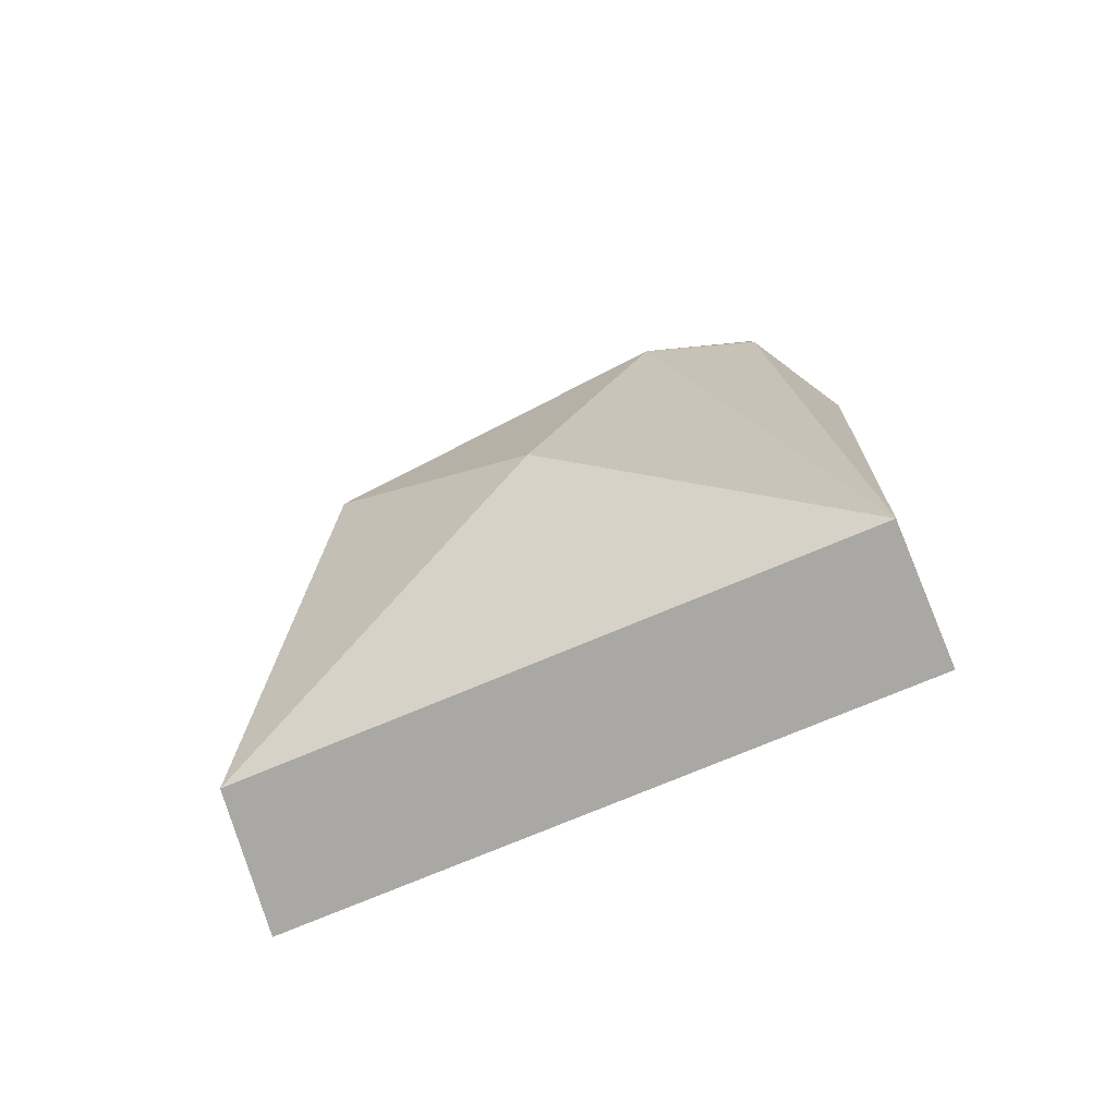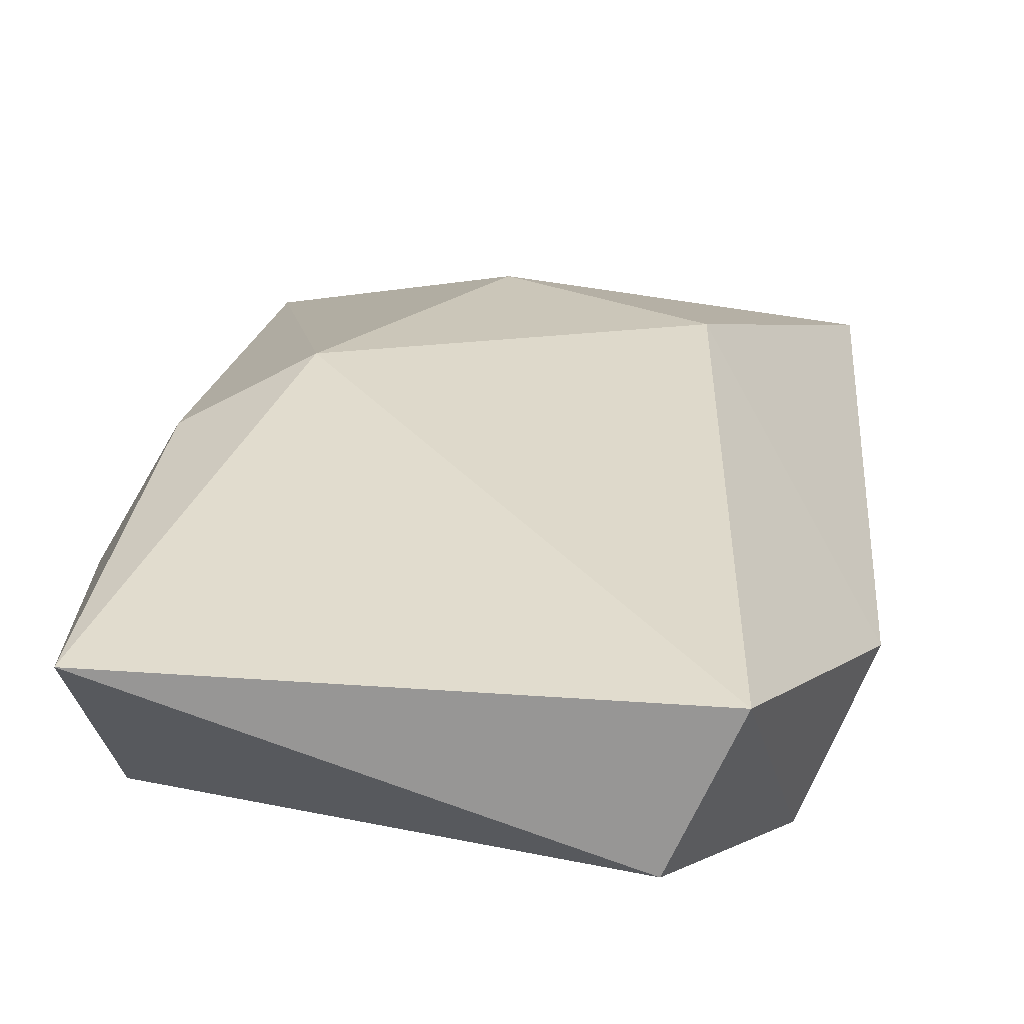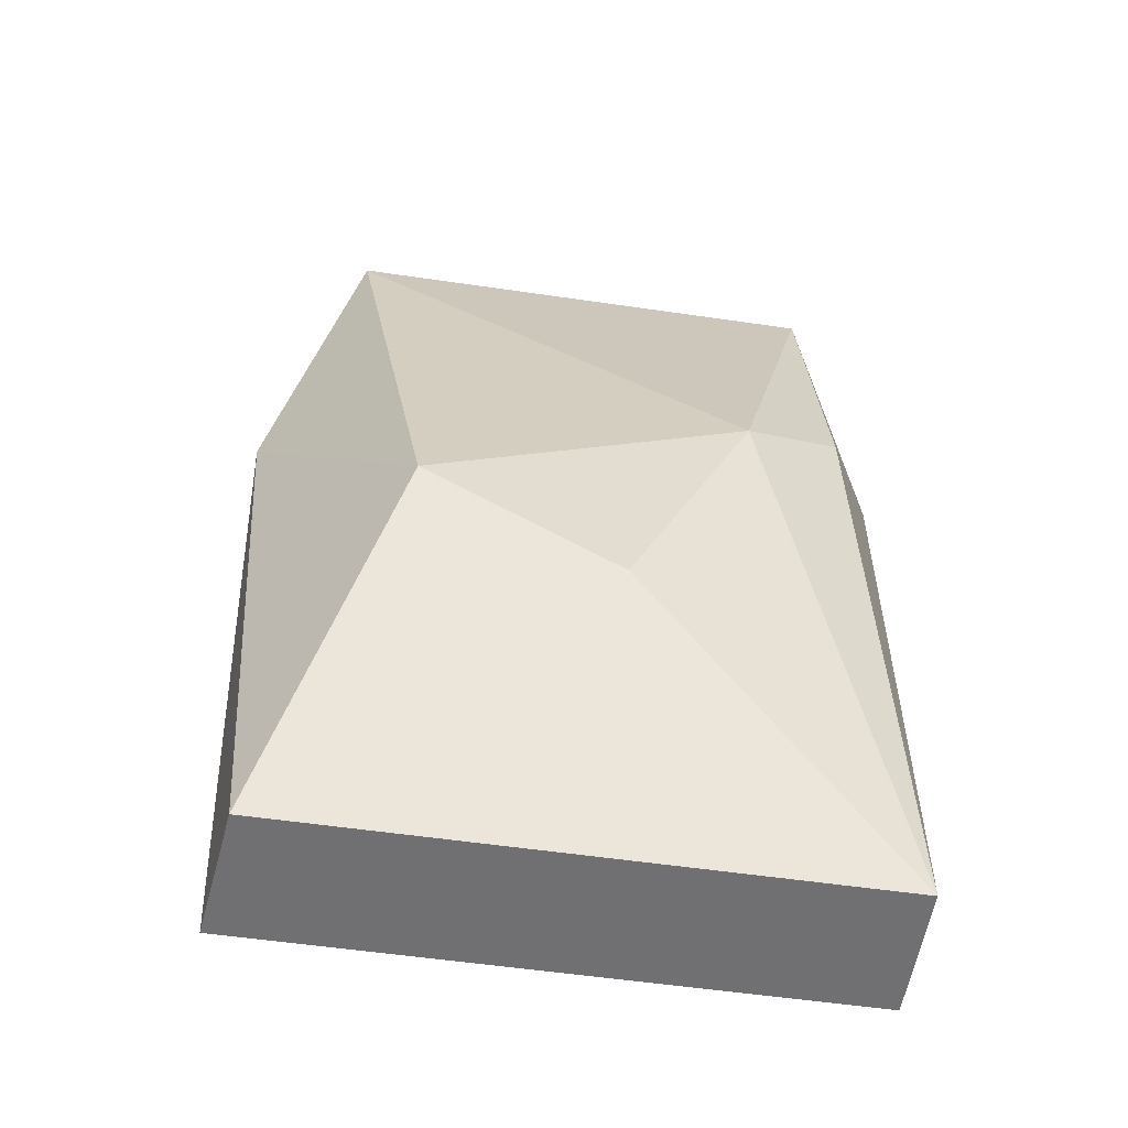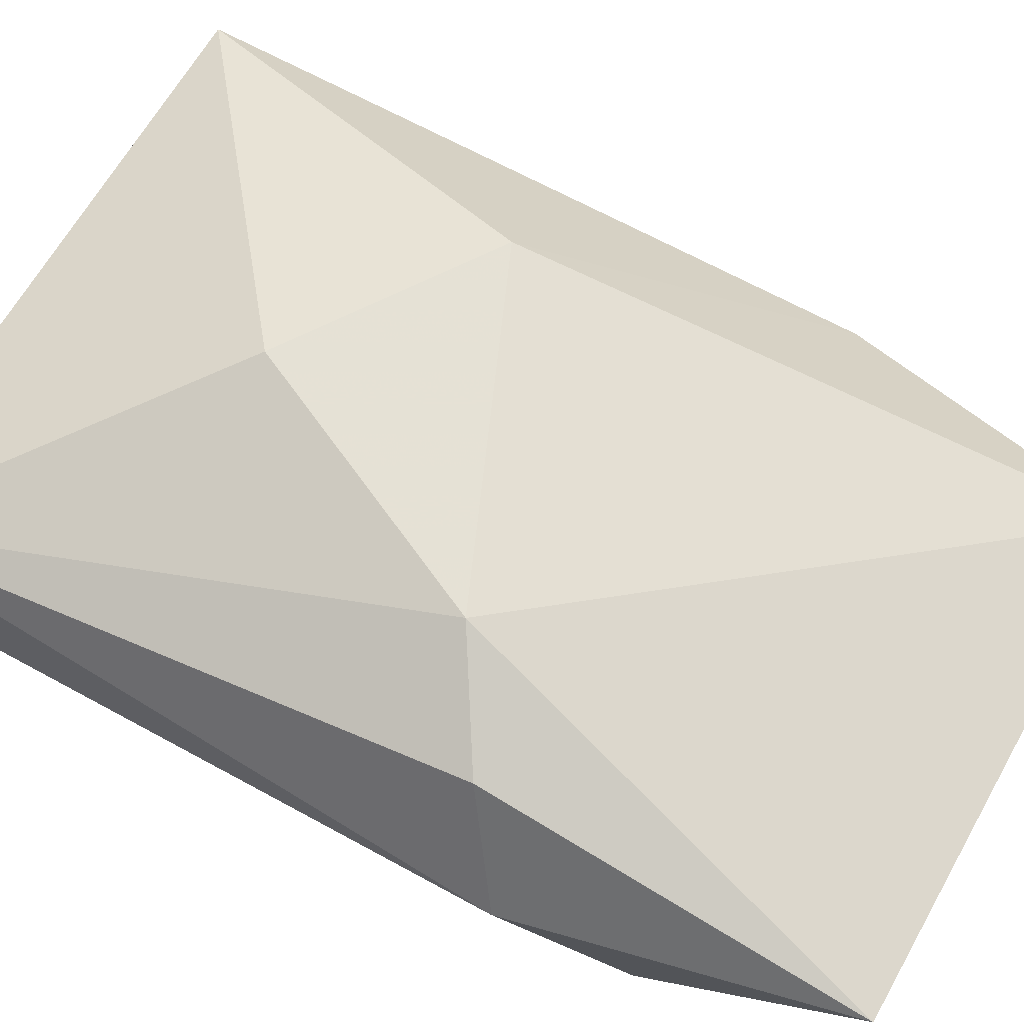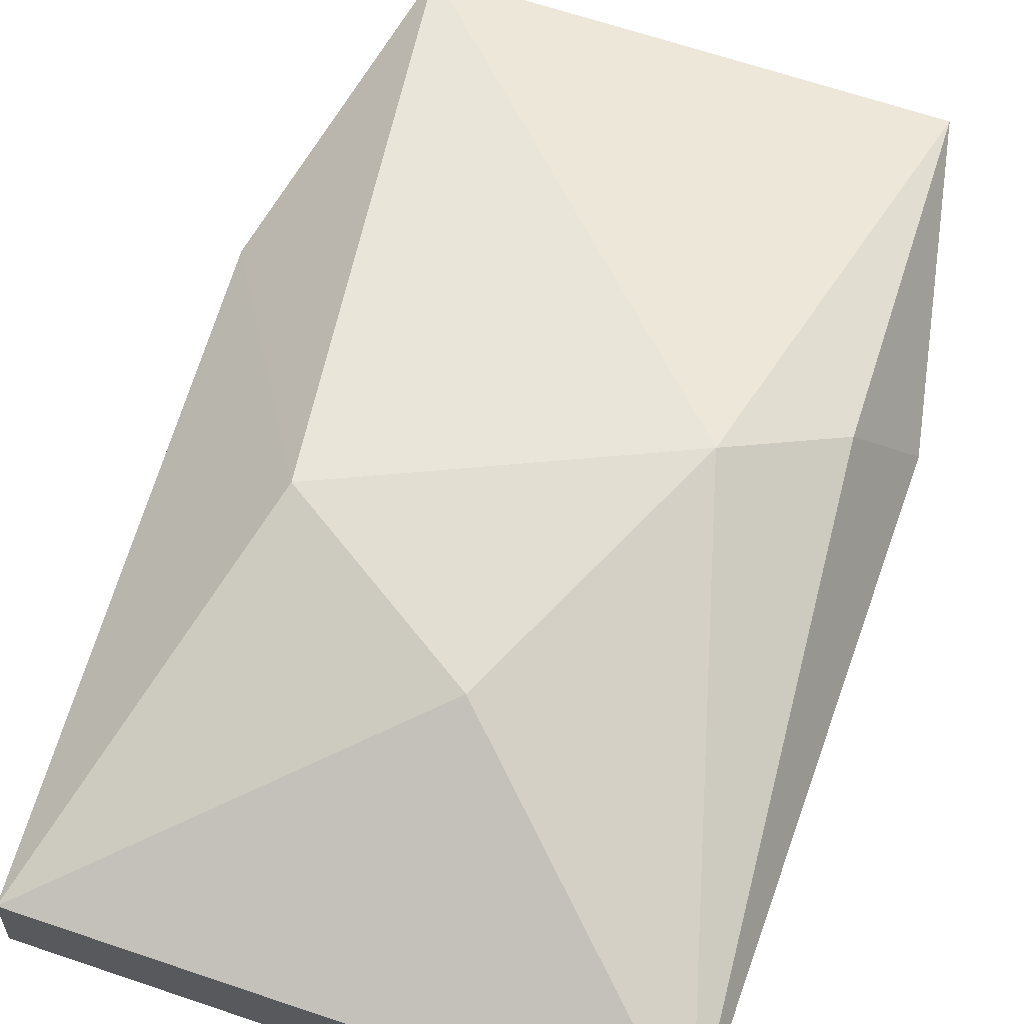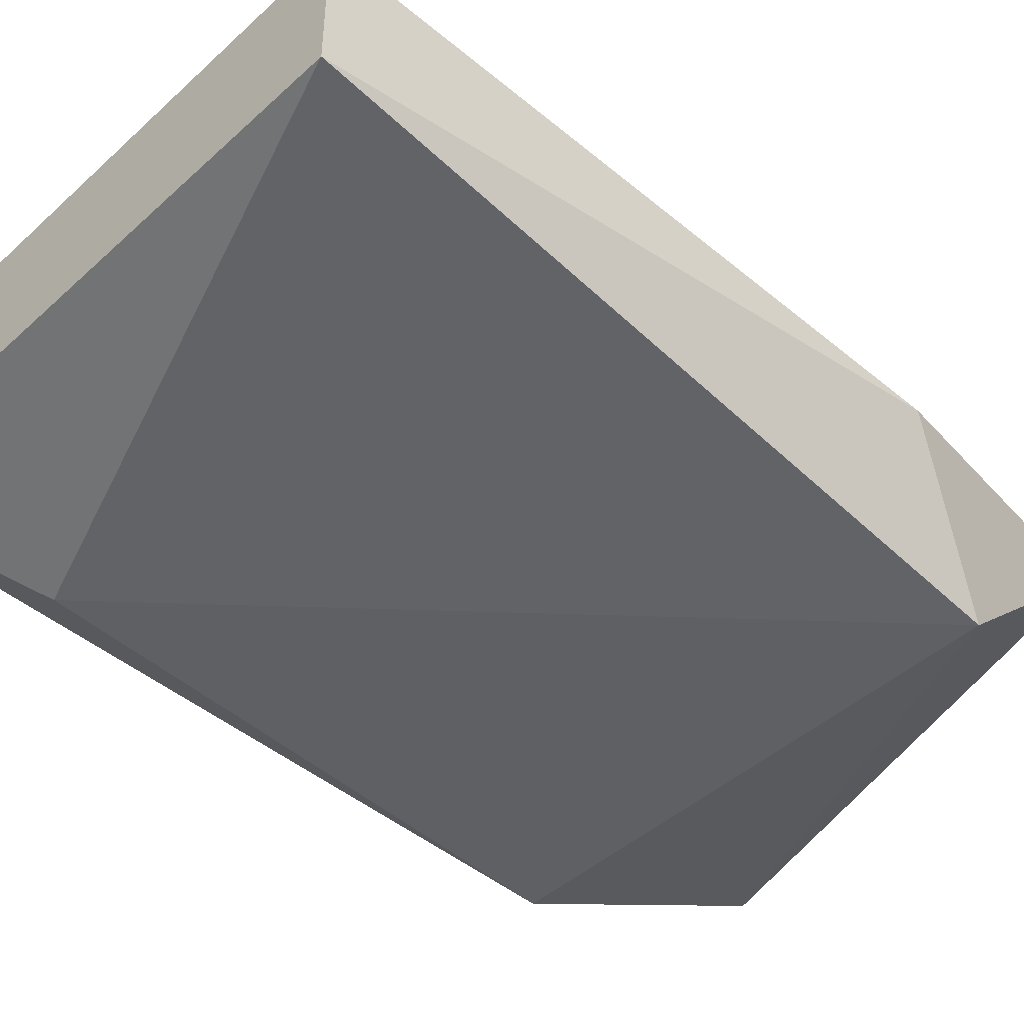
<metadata>
{"format":"obj","ext":"obj","renderer":"f3d","projection":"perspective","resolution":1024,"background":"white","views":[{"elev":-75.1,"azim":-157.3,"up":"+Z"},{"elev":20.5,"azim":8.2,"up":"+Y"},{"elev":-55.0,"azim":171.2,"up":"+Z"},{"elev":65.2,"azim":-60.5,"up":"+Y"},{"elev":67.9,"azim":-161.5,"up":"+Y"},{"elev":-44.5,"azim":-133.4,"up":"+Y"}]}
</metadata>
<code>
g Generated convex submesh 1
v 0.8573 1.585 -0.4838
v -1.616 0.8066 0.8182
v -1.313 1.361 0.5649
v -1.533 0.3393 -2.45
v 1.383 0.08013 1.388
v 1.552 0.3391 -2.45
v 1.243 1.033 2.408
v -1.368 0.08004 1.388
v -1.533 1.033 -2.45
v -1.301 1.033 2.408
v 1.475 1.033 -2.45
v 1.166 0.0306 -1.601
v 0.9347 0.3391 2.408
v -0.7801 1.592 0.2264
v 1.696 0.6568 0.8947
v -0.136 1.592 -1.134
g Generated convex submesh 1_0
f 16 9 14
f 8 2 4
f 9 2 3
f 9 4 2
f 9 6 4
f 10 3 2
f 10 2 8
f 11 6 9
f 12 4 6
f 12 6 5
f 12 8 4
f 12 5 8
f 13 5 7
f 13 8 5
f 13 7 10
f 13 10 8
f 14 7 1
f 14 9 3
f 14 3 10
f 14 10 7
f 15 5 6
f 15 7 5
f 15 1 7
f 15 6 11
f 15 11 1
f 16 1 11
f 16 11 9
f 16 14 1

</code>
